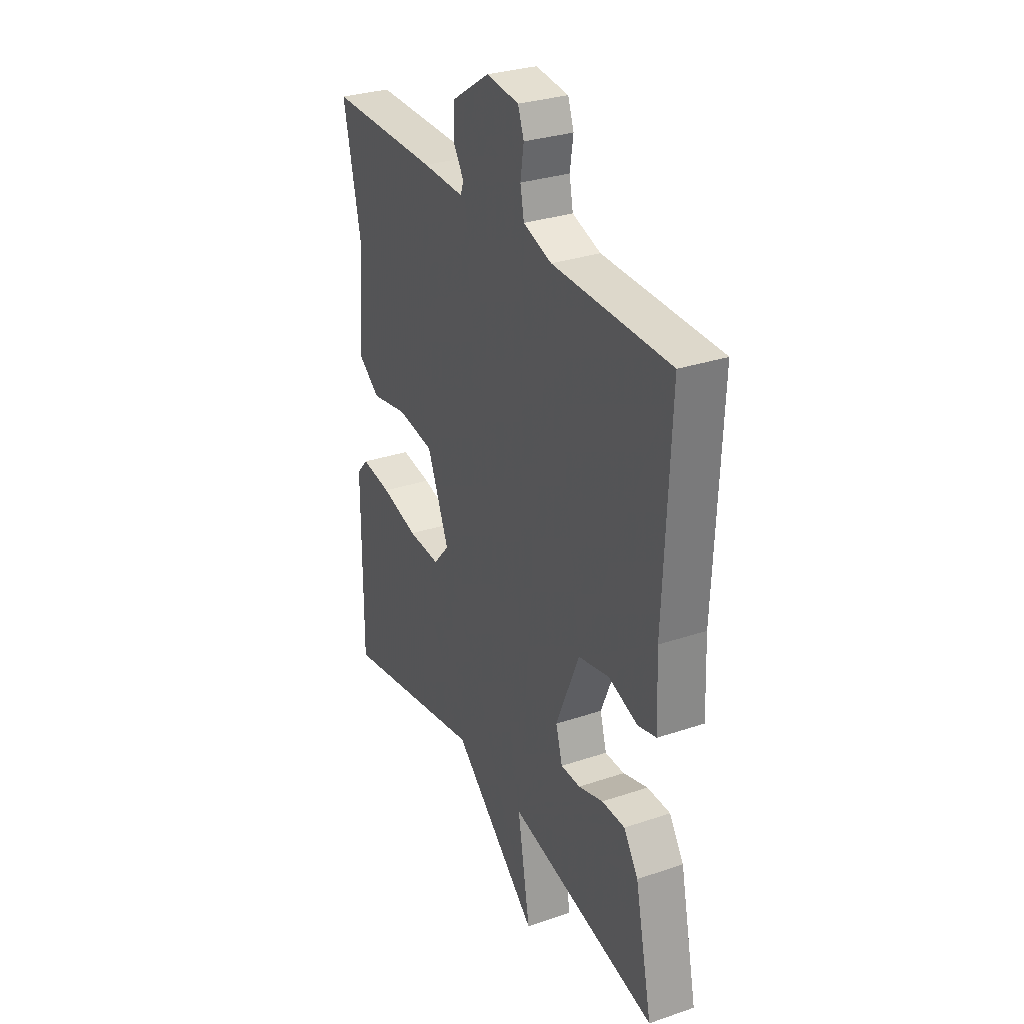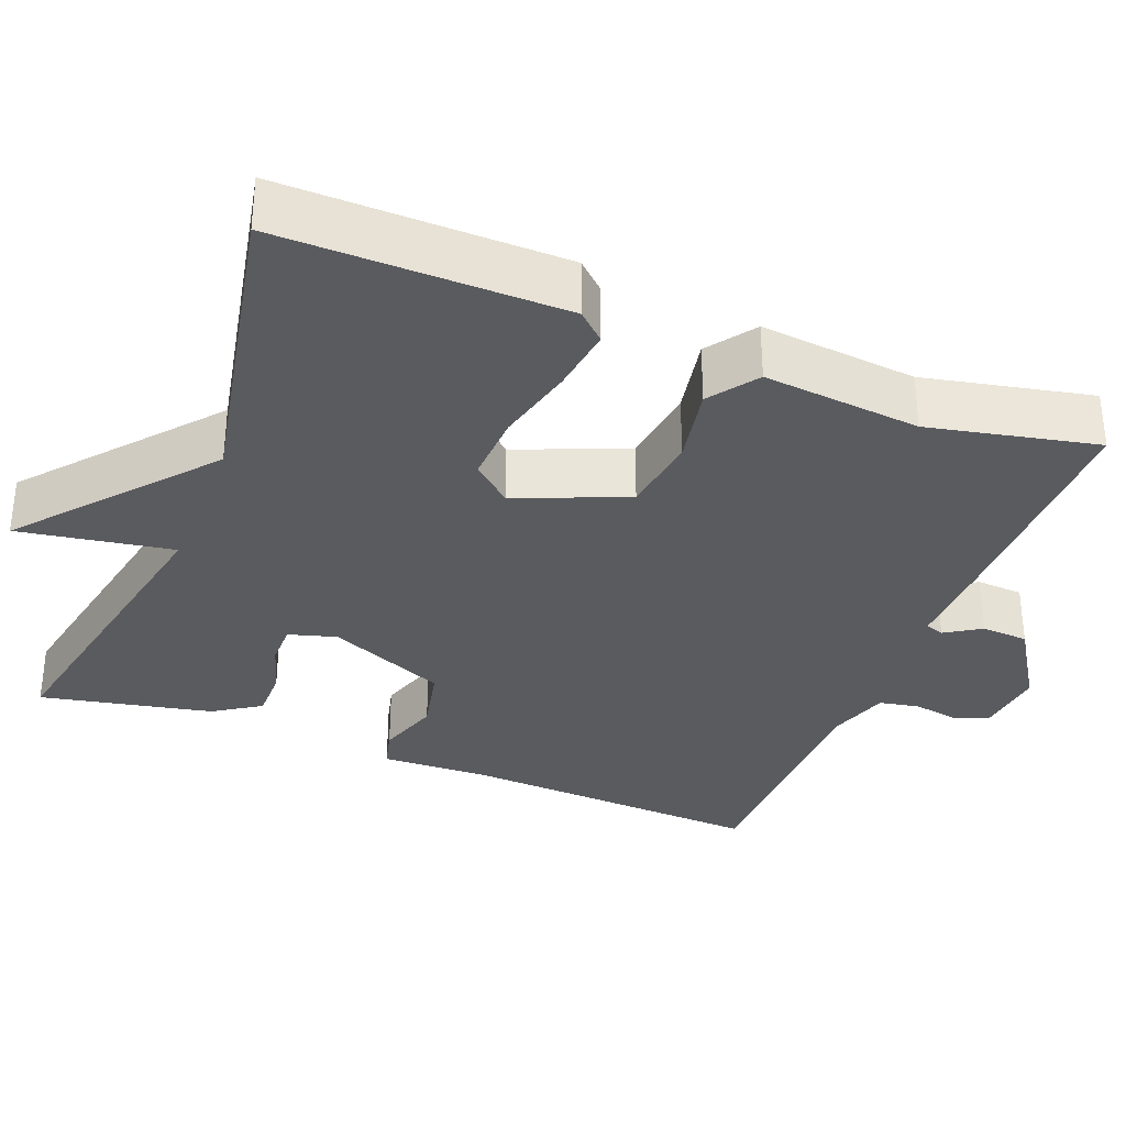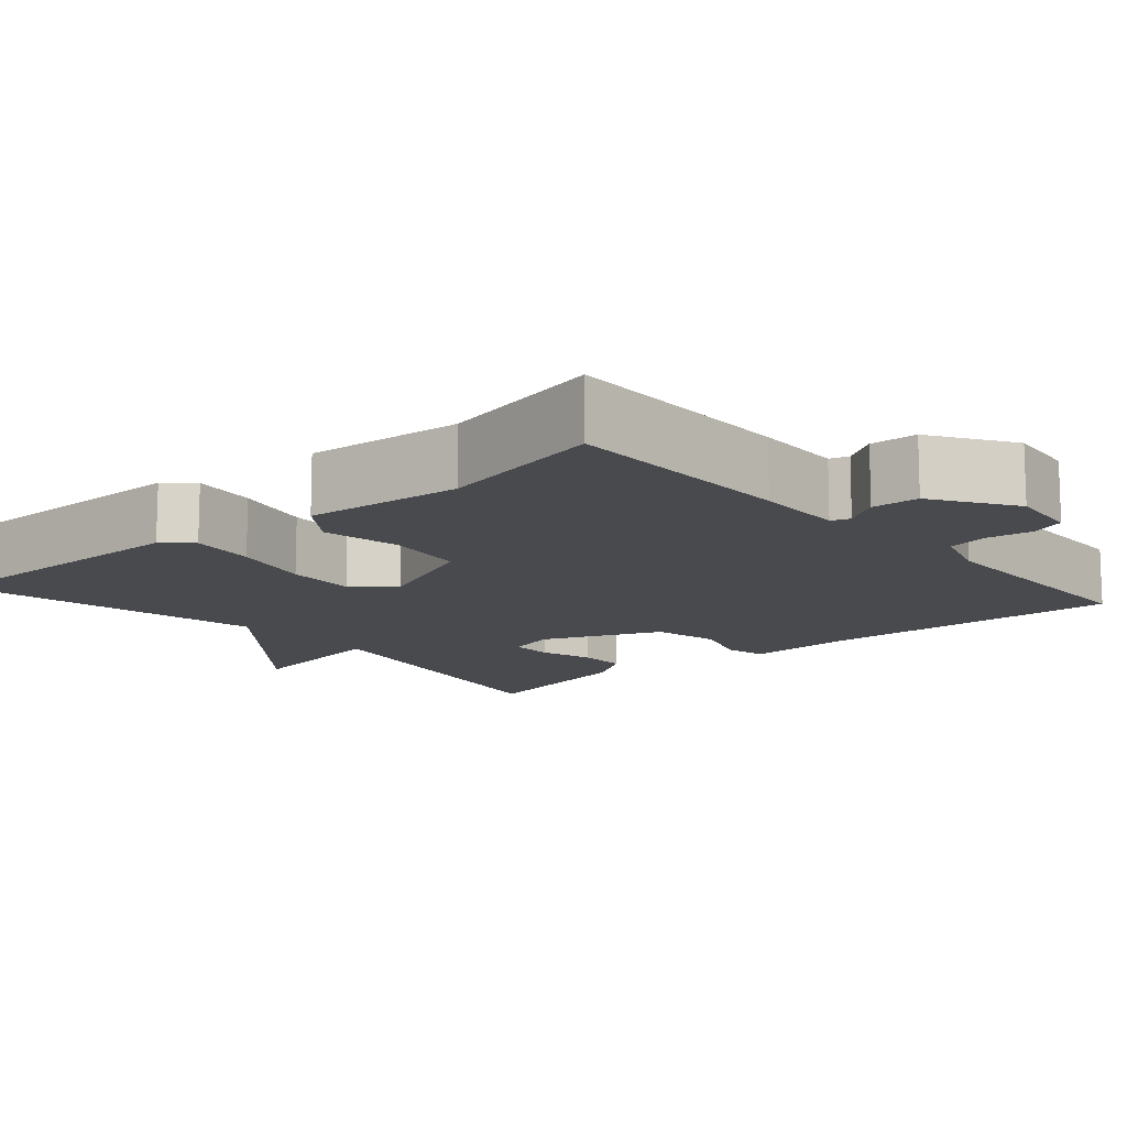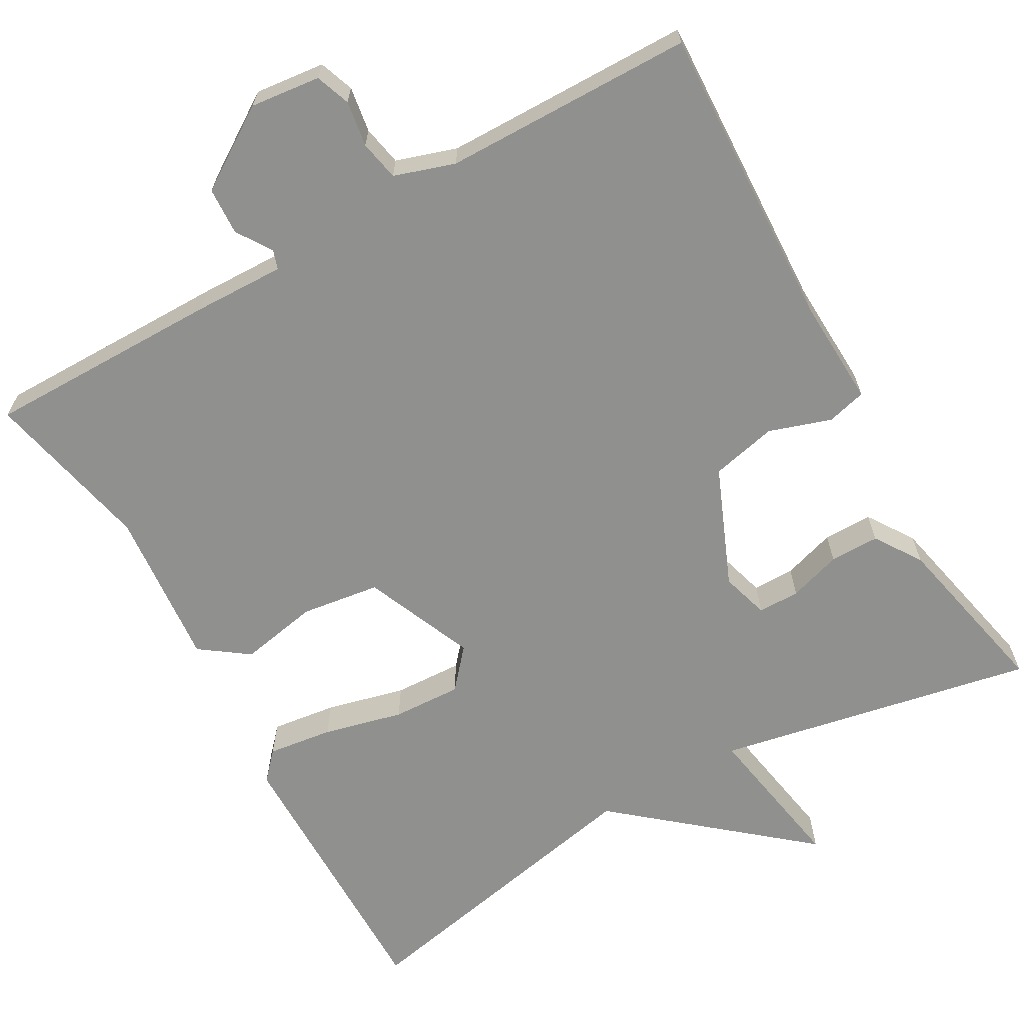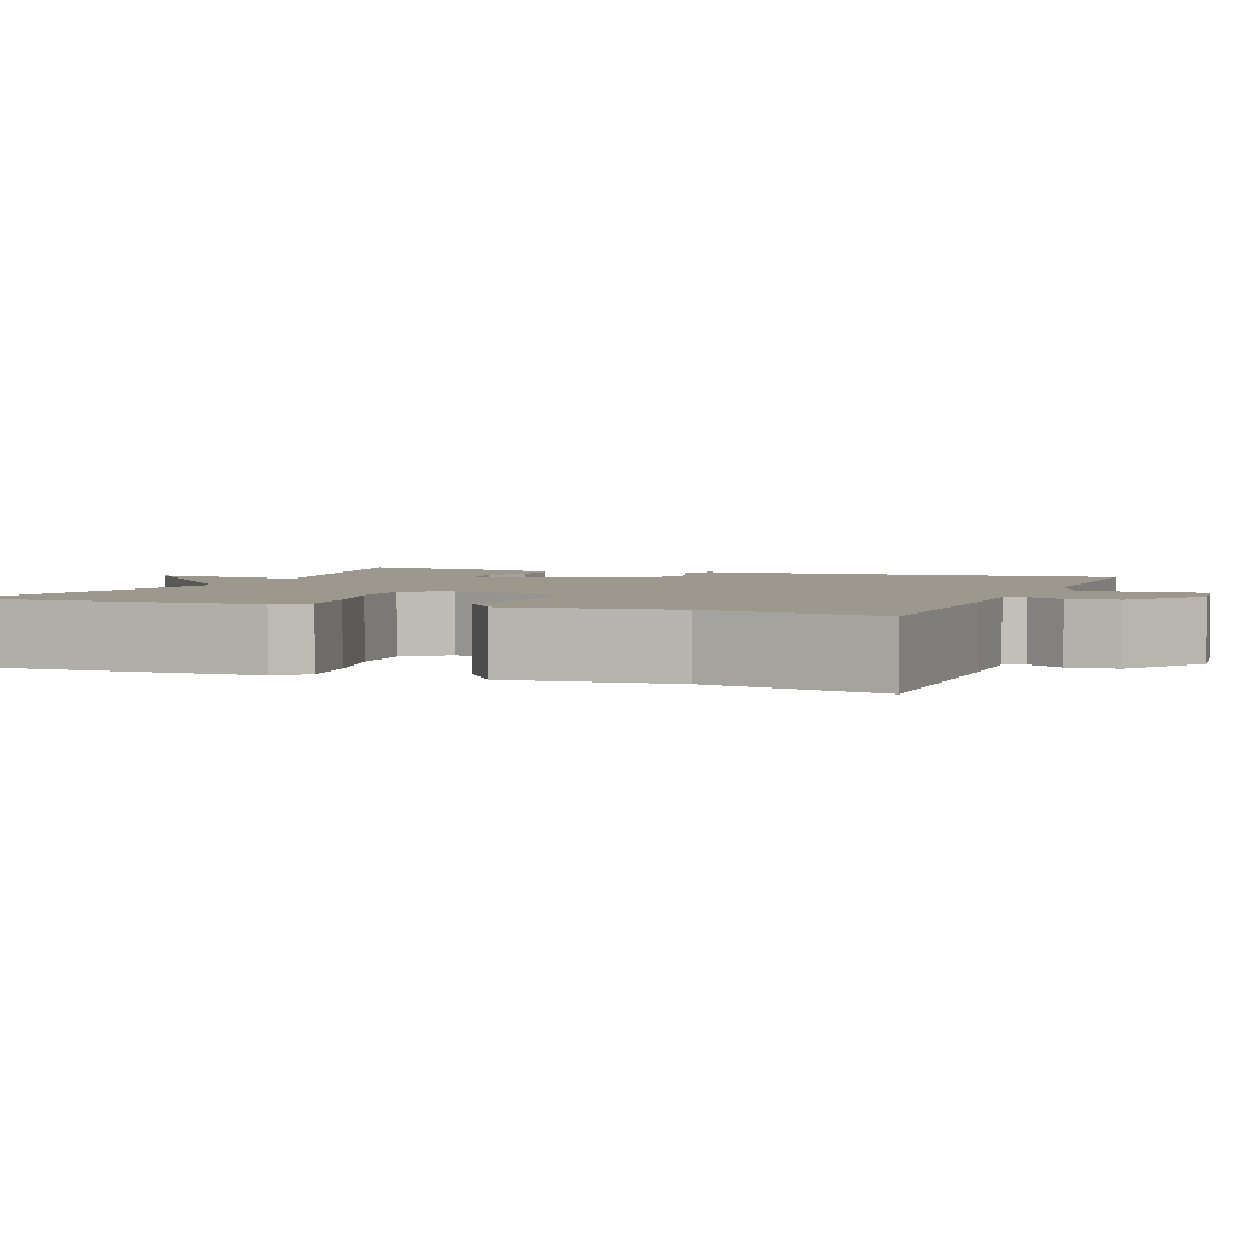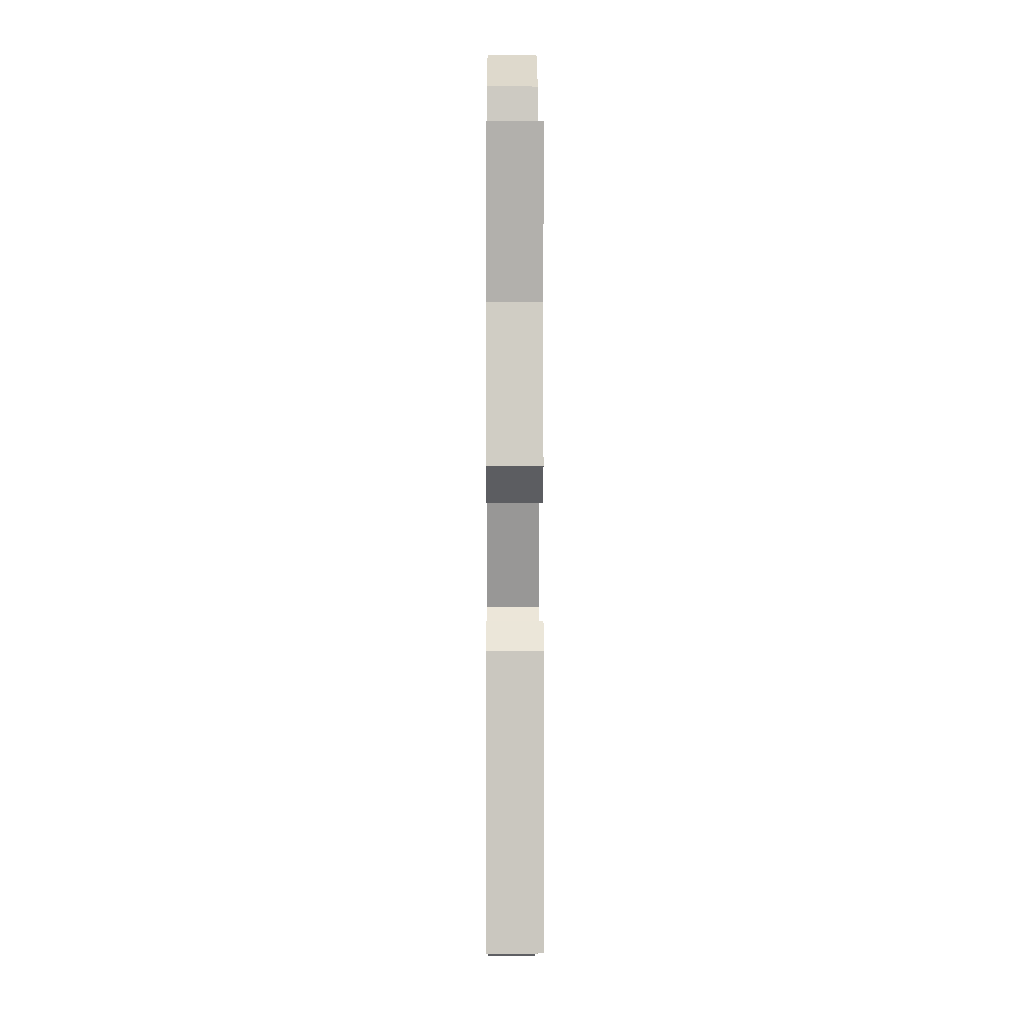
<metadata>
{"format":"obj","ext":"obj","renderer":"f3d","projection":"perspective","resolution":1024,"background":"white","views":[{"elev":30.4,"azim":64.0,"up":"+Z"},{"elev":-33.5,"azim":-111.7,"up":"+Y"},{"elev":-12.8,"azim":-49.0,"up":"+Y"},{"elev":-65.6,"azim":29.5,"up":"+Y"},{"elev":3.0,"azim":-69.0,"up":"+Y"},{"elev":-1.1,"azim":-90.4,"up":"+Z"}]}
</metadata>
<code>
v 0.5 0.07 -0.5
v 0.095 0.07 -0.42
v 0.129 0.07 -0.616
v -0.105 0.07 -0.42
v -0.5 0.07 -0.5
v -0.498 0.07 -0.139
v -0.466 0.07 -0.104
v -0.383 0.07 -0.115
v -0.282 0.07 -0.14
v -0.194 0.07 -0.144
v -0.151 0.07 -0.094
v -0.21 0.07 0.046
v -0.31 0.07 0.06
v -0.41 0.07 0.041
v -0.471 0.07 0.085
v -0.453 0.07 0.286
v -0.5 0.07 0.5
v -0.199 0.07 0.499
v -0.085 0.07 0.496
v -0.077 0.07 0.52
v -0.106 0.07 0.565
v -0.103 0.07 0.625
v 0 0.07 0.692
v 0.089 0.07 0.682
v 0.105 0.07 0.638
v 0.096 0.07 0.58
v 0.106 0.07 0.529
v 0.183 0.07 0.504
v 0.5 0.07 0.5
v 0.483 0.07 0.112
v 0.489 0.07 -0.026
v 0.439 0.07 -0.039
v 0.36 0.07 -0.013
v 0.276 0.07 -0.032
v 0.213 0.07 -0.183
v 0.231 0.07 -0.244
v 0.284 0.07 -0.244
v 0.351 0.07 -0.223
v 0.414 0.07 -0.223
v 0.453 0.07 -0.282
v 0.5 0 -0.5
v 0.095 0 -0.42
v 0.129 0 -0.616
v -0.105 0 -0.42
v -0.5 0 -0.5
v -0.498 0 -0.139
v -0.466 0 -0.104
v -0.383 0 -0.115
v -0.282 0 -0.14
v -0.194 0 -0.144
v -0.151 0 -0.094
v -0.21 0 0.046
v -0.31 0 0.06
v -0.41 0 0.041
v -0.471 0 0.085
v -0.453 0 0.286
v -0.5 0 0.5
v -0.199 0 0.499
v -0.085 0 0.496
v -0.077 0 0.52
v -0.106 0 0.565
v -0.103 0 0.625
v 0 0 0.692
v 0.089 0 0.682
v 0.105 0 0.638
v 0.096 0 0.58
v 0.106 0 0.529
v 0.183 0 0.504
v 0.5 0 0.5
v 0.483 0 0.112
v 0.489 0 -0.026
v 0.439 0 -0.039
v 0.36 0 -0.013
v 0.276 0 -0.032
v 0.213 0 -0.183
v 0.231 0 -0.244
v 0.284 0 -0.244
v 0.351 0 -0.223
v 0.414 0 -0.223
v 0.453 0 -0.282
f 40 1 2
f 39 40 2
f 38 39 2
f 37 38 2
f 36 37 2
f 35 36 2
f 34 35 2
f 30 31 32 33
f 30 33 34
f 29 30 34
f 28 29 34
f 27 28 34 2
f 24 25 26
f 23 24 26
f 22 23 26
f 21 22 26
f 20 21 26
f 26 27 2
f 20 26 2
f 19 20 2
f 16 17 18 19
f 15 16 19
f 14 15 19
f 13 14 19
f 12 13 19
f 19 2 3
f 12 19 3
f 11 12 3
f 7 8 9
f 6 7 9
f 5 6 9
f 4 5 9
f 4 9 10
f 3 4 10 11
f 42 41 80
f 42 80 79
f 42 79 78
f 42 78 77
f 42 77 76
f 42 76 75
f 42 75 74
f 73 72 71 70
f 74 73 70
f 74 70 69
f 74 69 68
f 42 74 68 67
f 66 65 64
f 66 64 63
f 66 63 62
f 66 62 61
f 66 61 60
f 42 67 66
f 42 66 60
f 42 60 59
f 59 58 57 56
f 59 56 55
f 59 55 54
f 59 54 53
f 59 53 52
f 43 42 59
f 43 59 52
f 43 52 51
f 49 48 47
f 49 47 46
f 49 46 45
f 49 45 44
f 50 49 44
f 51 50 44 43
f 1 41 42 2
f 2 42 43 3
f 3 43 44 4
f 4 44 45 5
f 5 45 46 6
f 6 46 47 7
f 7 47 48 8
f 8 48 49 9
f 9 49 50 10
f 10 50 51 11
f 11 51 52 12
f 12 52 53 13
f 13 53 54 14
f 14 54 55 15
f 15 55 56 16
f 16 56 57 17
f 17 57 58 18
f 18 58 59 19
f 19 59 60 20
f 20 60 61 21
f 21 61 62 22
f 22 62 63 23
f 23 63 64 24
f 24 64 65 25
f 25 65 66 26
f 26 66 67 27
f 27 67 68 28
f 28 68 69 29
f 29 69 70 30
f 30 70 71 31
f 31 71 72 32
f 32 72 73 33
f 33 73 74 34
f 34 74 75 35
f 35 75 76 36
f 36 76 77 37
f 37 77 78 38
f 38 78 79 39
f 39 79 80 40
f 40 80 41 1

</code>
